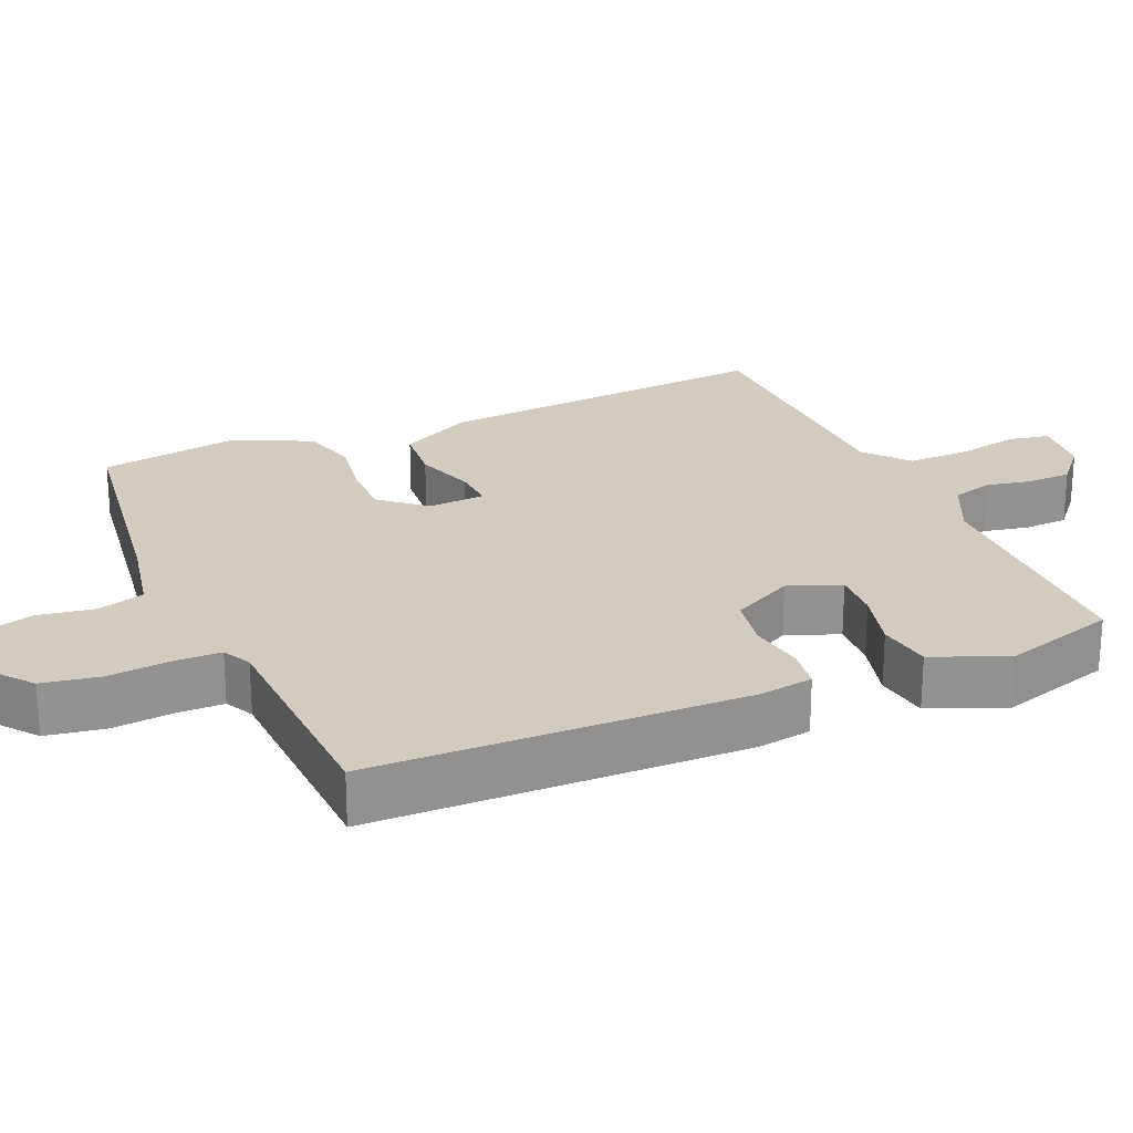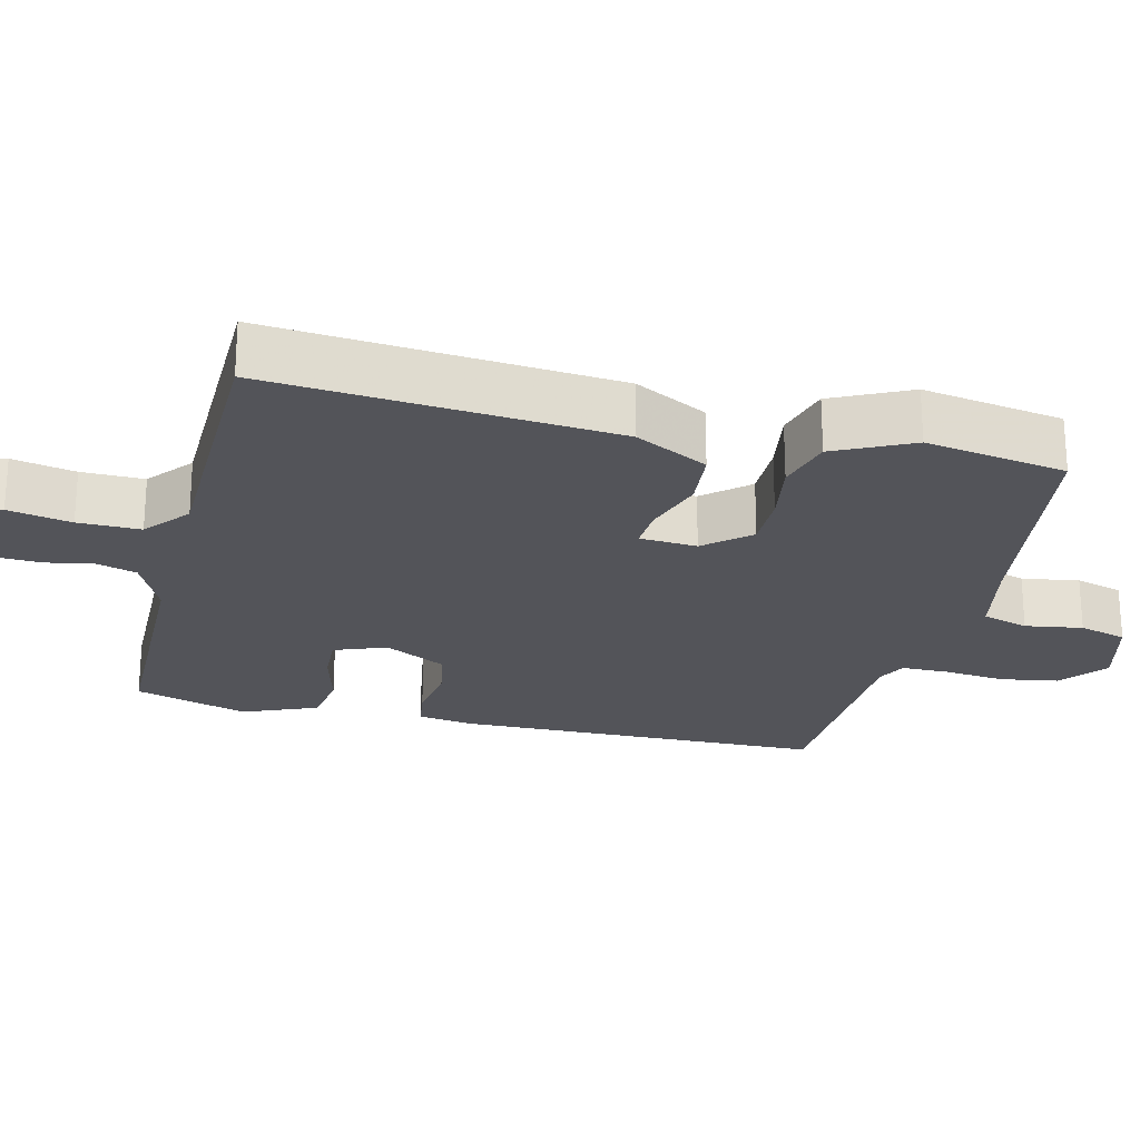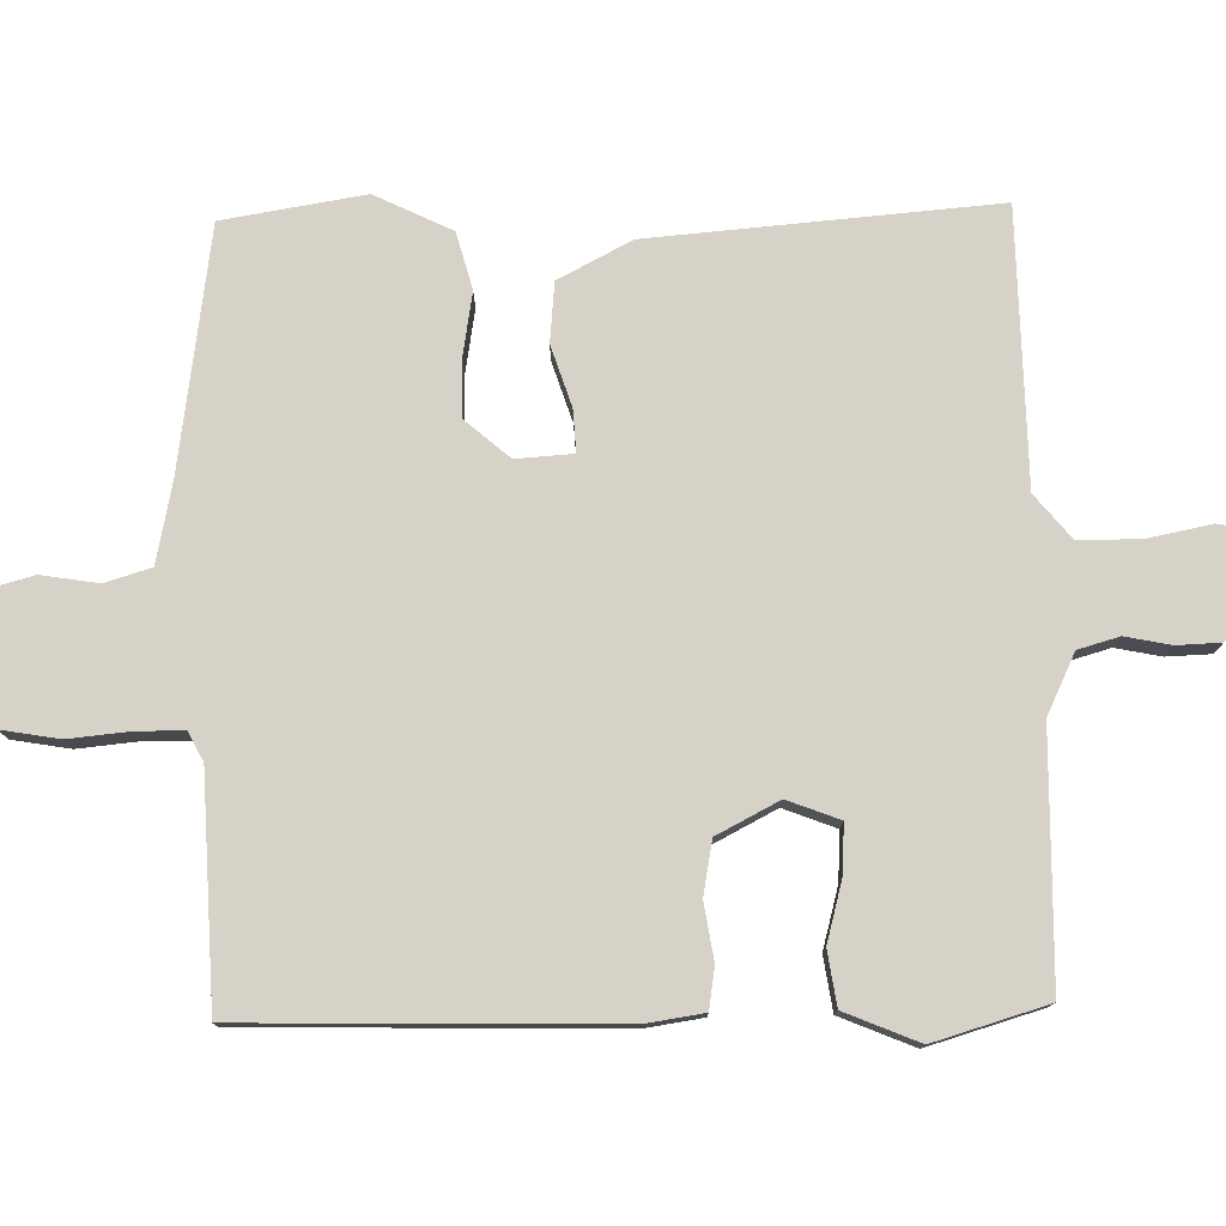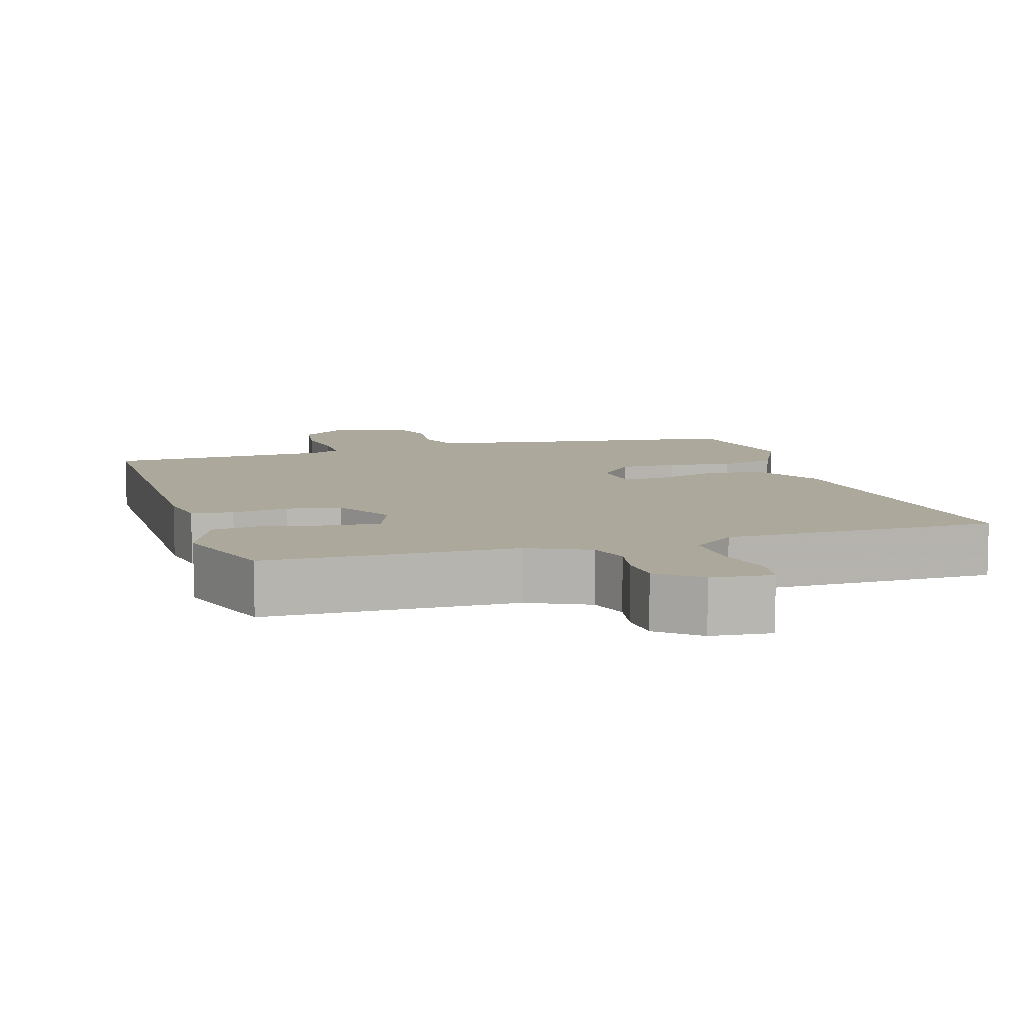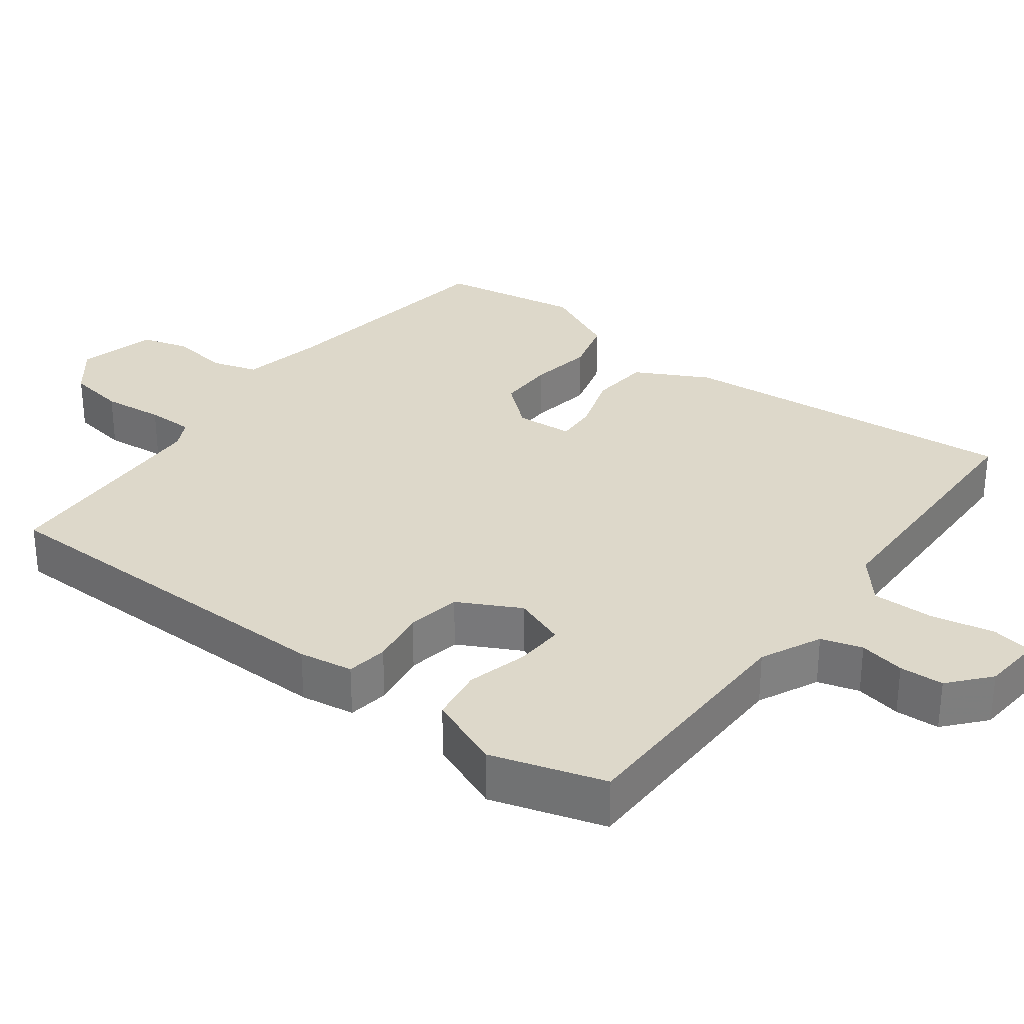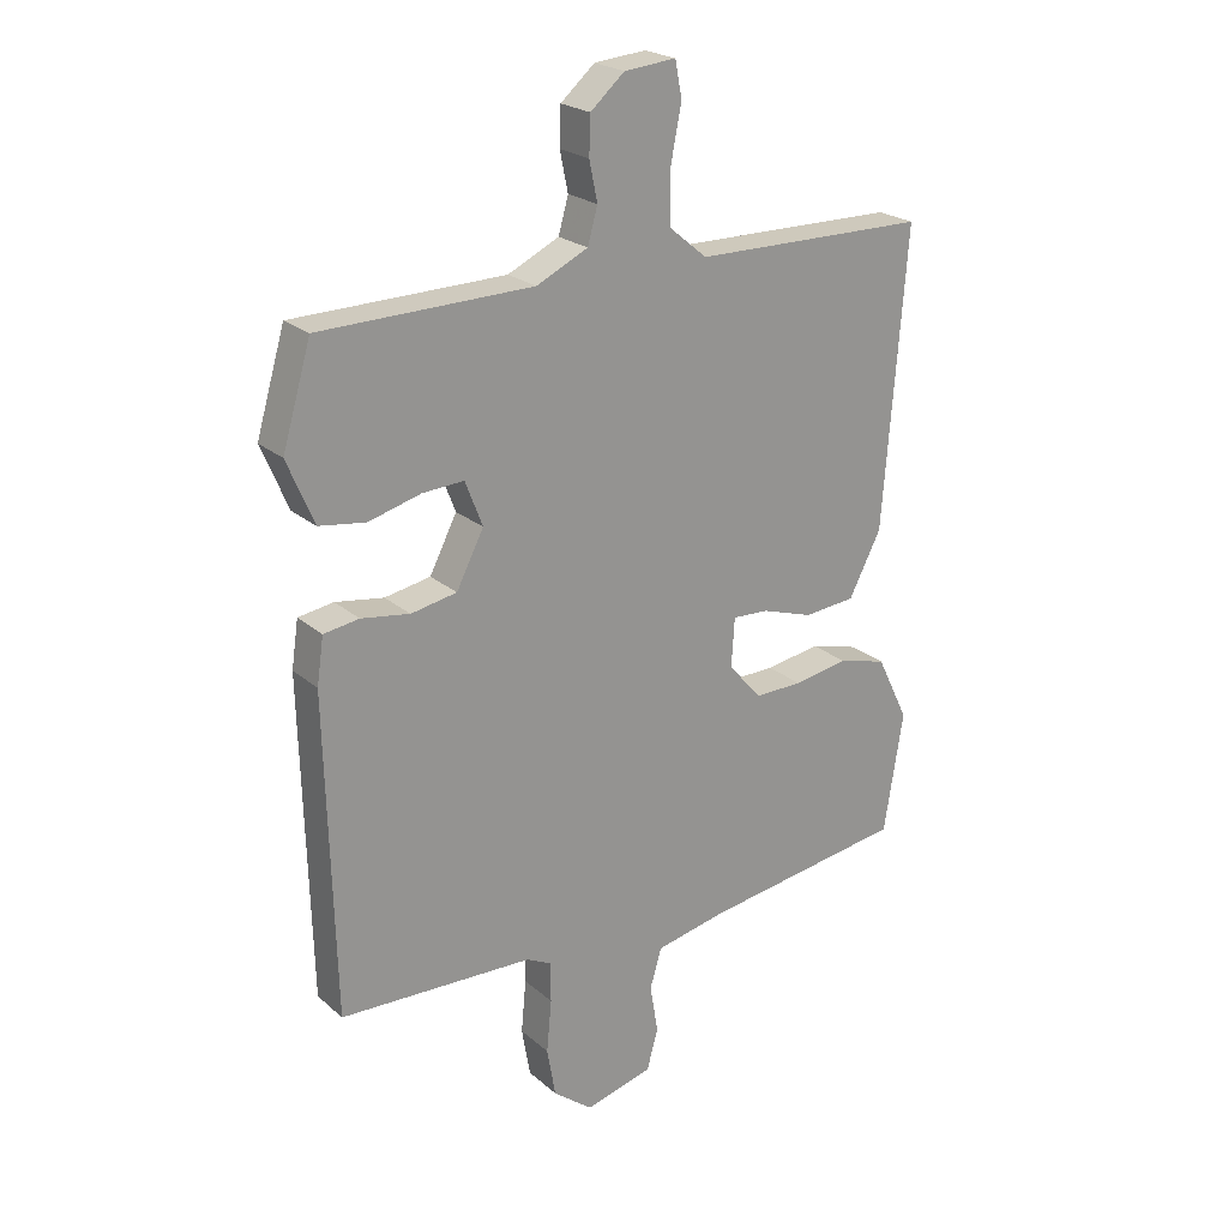
<metadata>
{"format":"obj","ext":"obj","renderer":"f3d","projection":"perspective","resolution":1024,"background":"white","views":[{"elev":23.8,"azim":-113.8,"up":"+Y"},{"elev":-23.7,"azim":75.9,"up":"+Y"},{"elev":77.7,"azim":-91.4,"up":"+Y"},{"elev":8.5,"azim":-17.5,"up":"+Y"},{"elev":31.0,"azim":-53.6,"up":"+Y"},{"elev":22.7,"azim":-35.0,"up":"+Z"}]}
</metadata>
<code>
v 0.5 0.07 0.5
v 0.463 0.07 0.025
v 0.411 0.07 -0.076
v 0.329 0.07 -0.084
v 0.245 0.07 -0.057
v 0.187 0.07 -0.054
v 0.182 0.07 -0.133
v 0.235 0.07 -0.194
v 0.313 0.07 -0.193
v 0.401 0.07 -0.178
v 0.479 0.07 -0.199
v 0.531 0.07 -0.305
v 0.5 0.07 -0.5
v 0.17 0.07 -0.549
v 0.056 0.07 -0.573
v 0.037 0.07 -0.637
v 0.05 0.07 -0.716
v 0.032 0.07 -0.782
v -0.077 0.07 -0.811
v -0.141 0.07 -0.761
v -0.155 0.07 -0.681
v -0.147 0.07 -0.596
v -0.148 0.07 -0.531
v -0.188 0.07 -0.511
v -0.5 0.07 -0.5
v -0.513 0.07 0.013
v -0.502 0.07 0.088
v -0.445 0.07 0.097
v -0.367 0.07 0.085
v -0.293 0.07 0.099
v -0.249 0.07 0.185
v -0.277 0.07 0.257
v -0.344 0.07 0.253
v -0.428 0.07 0.23
v -0.503 0.07 0.241
v -0.546 0.07 0.343
v -0.5 0.07 0.5
v -0.158 0.07 0.507
v -0.075 0.07 0.547
v -0.059 0.07 0.604
v -0.072 0.07 0.667
v -0.07 0.07 0.728
v -0.015 0.07 0.776
v 0.068 0.07 0.784
v 0.079 0.07 0.727
v 0.062 0.07 0.64
v 0.062 0.07 0.554
v 0.123 0.07 0.504
v 0.5 0 0.5
v 0.463 0 0.025
v 0.411 0 -0.076
v 0.329 0 -0.084
v 0.245 0 -0.057
v 0.187 0 -0.054
v 0.182 0 -0.133
v 0.235 0 -0.194
v 0.313 0 -0.193
v 0.401 0 -0.178
v 0.479 0 -0.199
v 0.531 0 -0.305
v 0.5 0 -0.5
v 0.17 0 -0.549
v 0.056 0 -0.573
v 0.037 0 -0.637
v 0.05 0 -0.716
v 0.032 0 -0.782
v -0.077 0 -0.811
v -0.141 0 -0.761
v -0.155 0 -0.681
v -0.147 0 -0.596
v -0.148 0 -0.531
v -0.188 0 -0.511
v -0.5 0 -0.5
v -0.513 0 0.013
v -0.502 0 0.088
v -0.445 0 0.097
v -0.367 0 0.085
v -0.293 0 0.099
v -0.249 0 0.185
v -0.277 0 0.257
v -0.344 0 0.253
v -0.428 0 0.23
v -0.503 0 0.241
v -0.546 0 0.343
v -0.5 0 0.5
v -0.158 0 0.507
v -0.075 0 0.547
v -0.059 0 0.604
v -0.072 0 0.667
v -0.07 0 0.728
v -0.015 0 0.776
v 0.068 0 0.784
v 0.079 0 0.727
v 0.062 0 0.64
v 0.062 0 0.554
v 0.123 0 0.504
f 44 45 46
f 43 44 46
f 42 43 46
f 41 42 46
f 40 41 46
f 39 40 46 47
f 38 39 47 48
f 37 38 48
f 36 37 48
f 35 36 48
f 34 35 48
f 33 34 48
f 27 28 29
f 26 27 29
f 25 26 29
f 24 25 29
f 23 24 29 30
f 20 21 22
f 19 20 22
f 18 19 22
f 17 18 22
f 16 17 22
f 15 16 22 23
f 23 30 31
f 15 23 31
f 14 15 31
f 12 13 14
f 11 12 14
f 10 11 14
f 9 10 14
f 3 4 5
f 2 3 5
f 1 2 5
f 48 1 5
f 48 5 6
f 32 33 48
f 32 48 6 7
f 31 32 7 8
f 14 31 8
f 8 9 14
f 94 93 92
f 94 92 91
f 94 91 90
f 94 90 89
f 94 89 88
f 95 94 88 87
f 96 95 87 86
f 96 86 85
f 96 85 84
f 96 84 83
f 96 83 82
f 96 82 81
f 77 76 75
f 77 75 74
f 77 74 73
f 77 73 72
f 78 77 72 71
f 70 69 68
f 70 68 67
f 70 67 66
f 70 66 65
f 70 65 64
f 71 70 64 63
f 79 78 71
f 79 71 63
f 79 63 62
f 62 61 60
f 62 60 59
f 62 59 58
f 62 58 57
f 53 52 51
f 53 51 50
f 53 50 49
f 53 49 96
f 54 53 96
f 96 81 80
f 55 54 96 80
f 56 55 80 79
f 56 79 62
f 62 57 56
f 1 49 50 2
f 2 50 51 3
f 3 51 52 4
f 4 52 53 5
f 5 53 54 6
f 6 54 55 7
f 7 55 56 8
f 8 56 57 9
f 9 57 58 10
f 10 58 59 11
f 11 59 60 12
f 12 60 61 13
f 13 61 62 14
f 14 62 63 15
f 15 63 64 16
f 16 64 65 17
f 17 65 66 18
f 18 66 67 19
f 19 67 68 20
f 20 68 69 21
f 21 69 70 22
f 22 70 71 23
f 23 71 72 24
f 24 72 73 25
f 25 73 74 26
f 26 74 75 27
f 27 75 76 28
f 28 76 77 29
f 29 77 78 30
f 30 78 79 31
f 31 79 80 32
f 32 80 81 33
f 33 81 82 34
f 34 82 83 35
f 35 83 84 36
f 36 84 85 37
f 37 85 86 38
f 38 86 87 39
f 39 87 88 40
f 40 88 89 41
f 41 89 90 42
f 42 90 91 43
f 43 91 92 44
f 44 92 93 45
f 45 93 94 46
f 46 94 95 47
f 47 95 96 48
f 48 96 49 1

</code>
